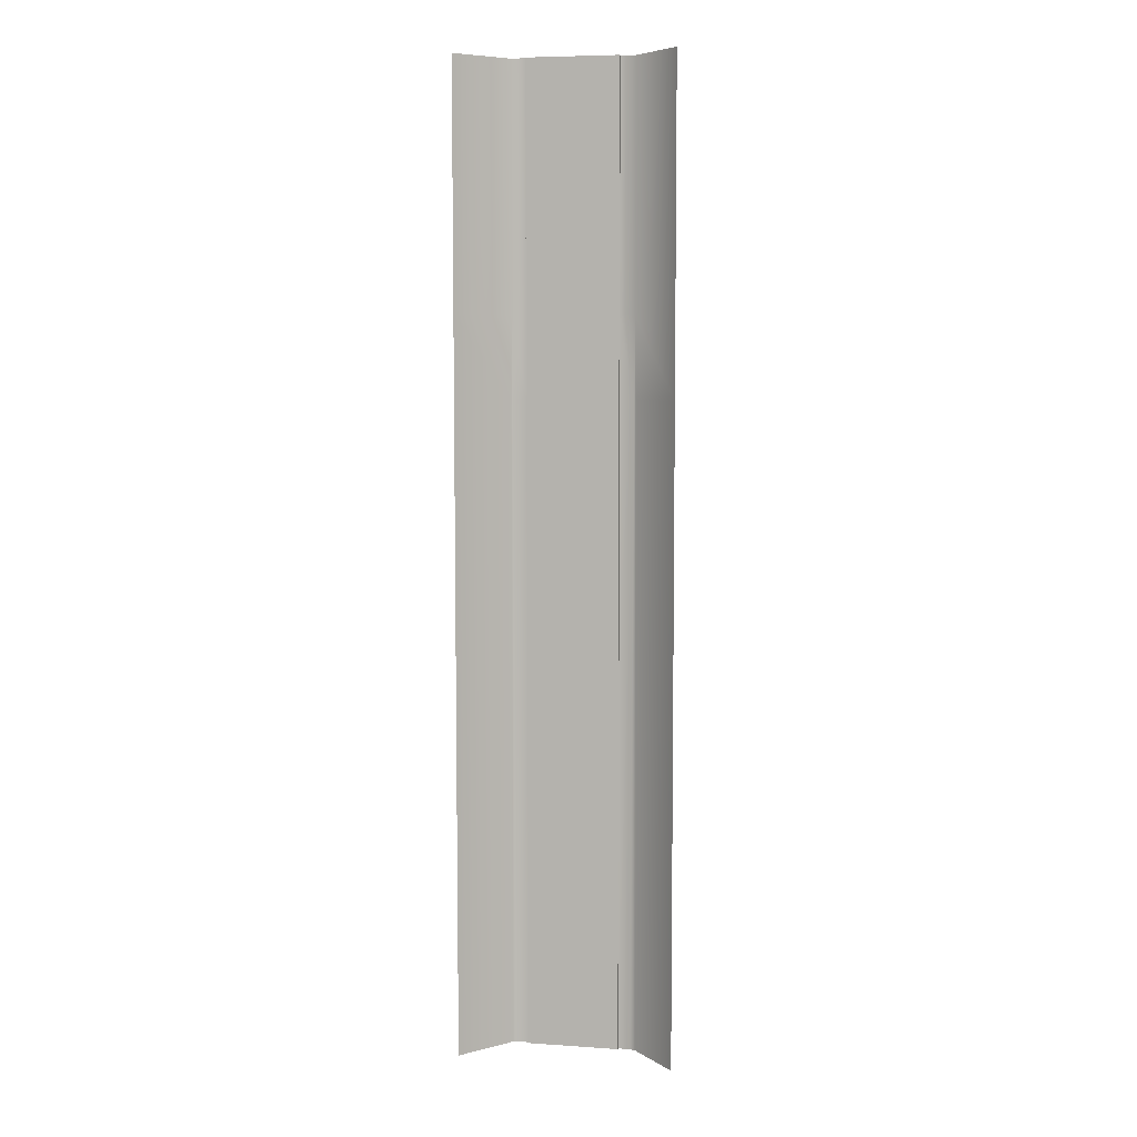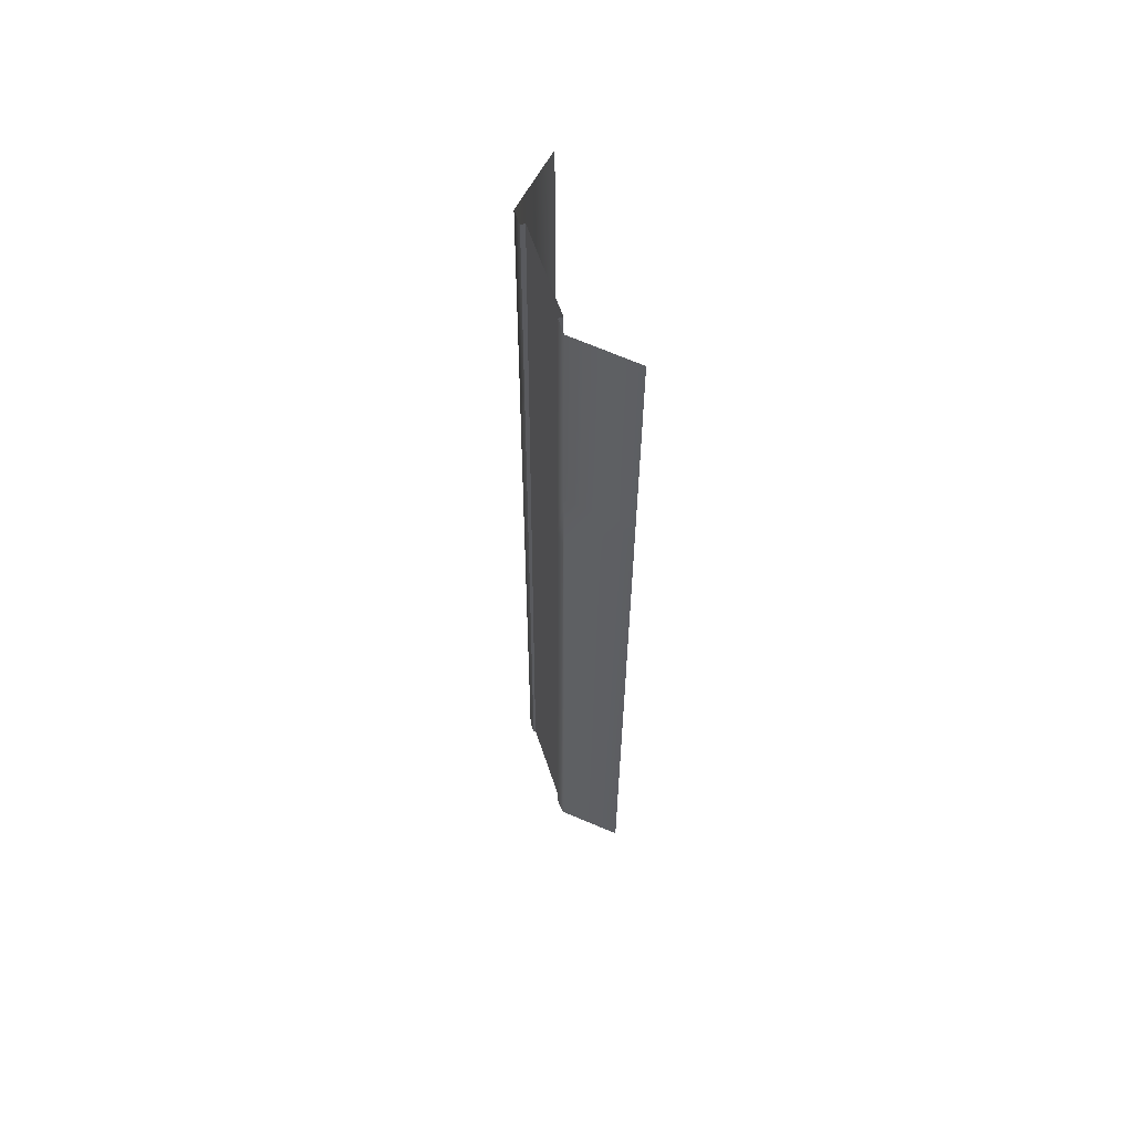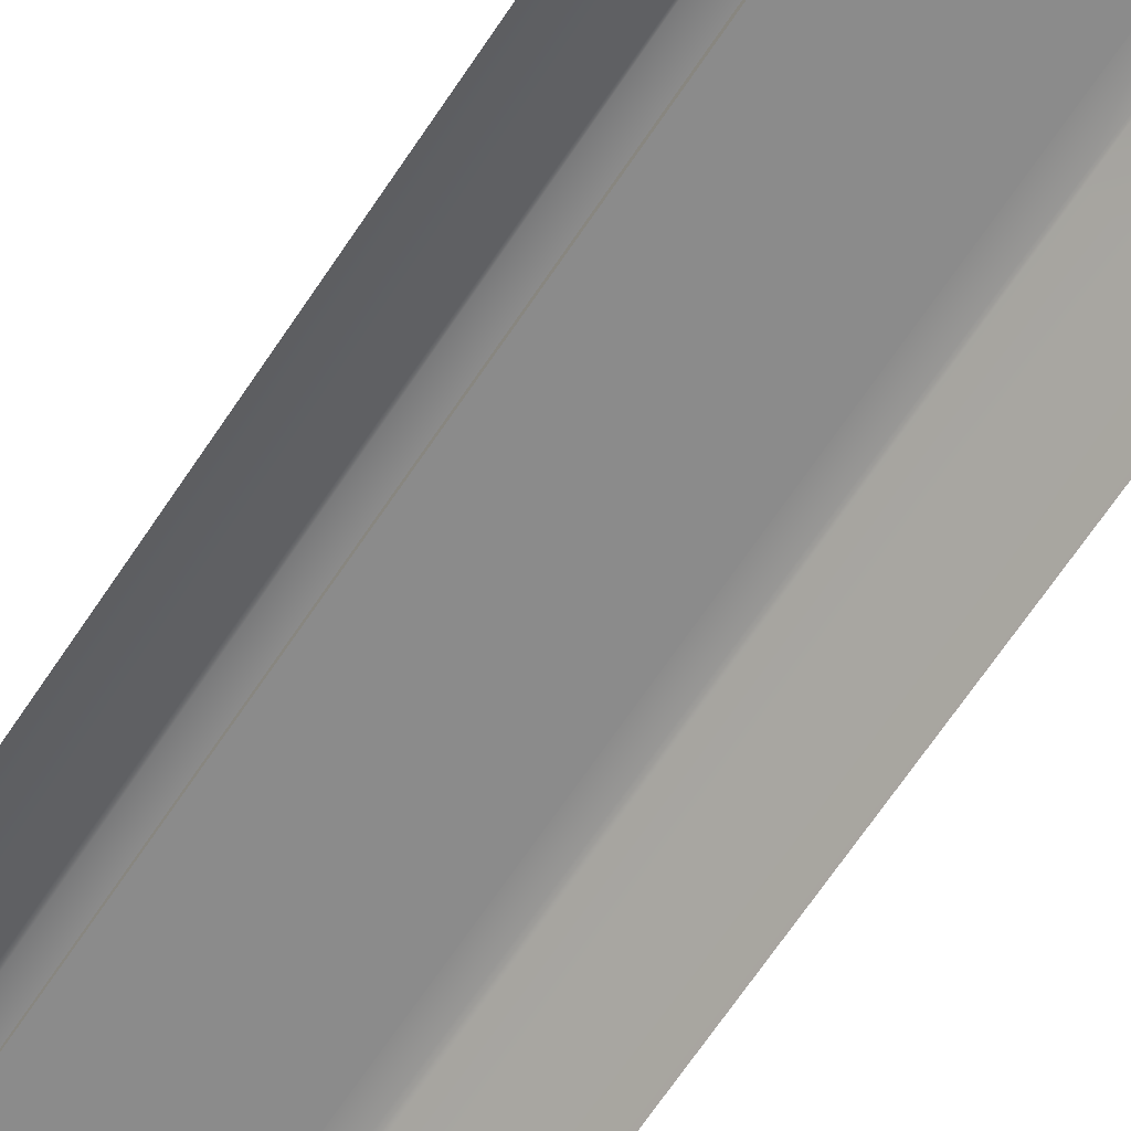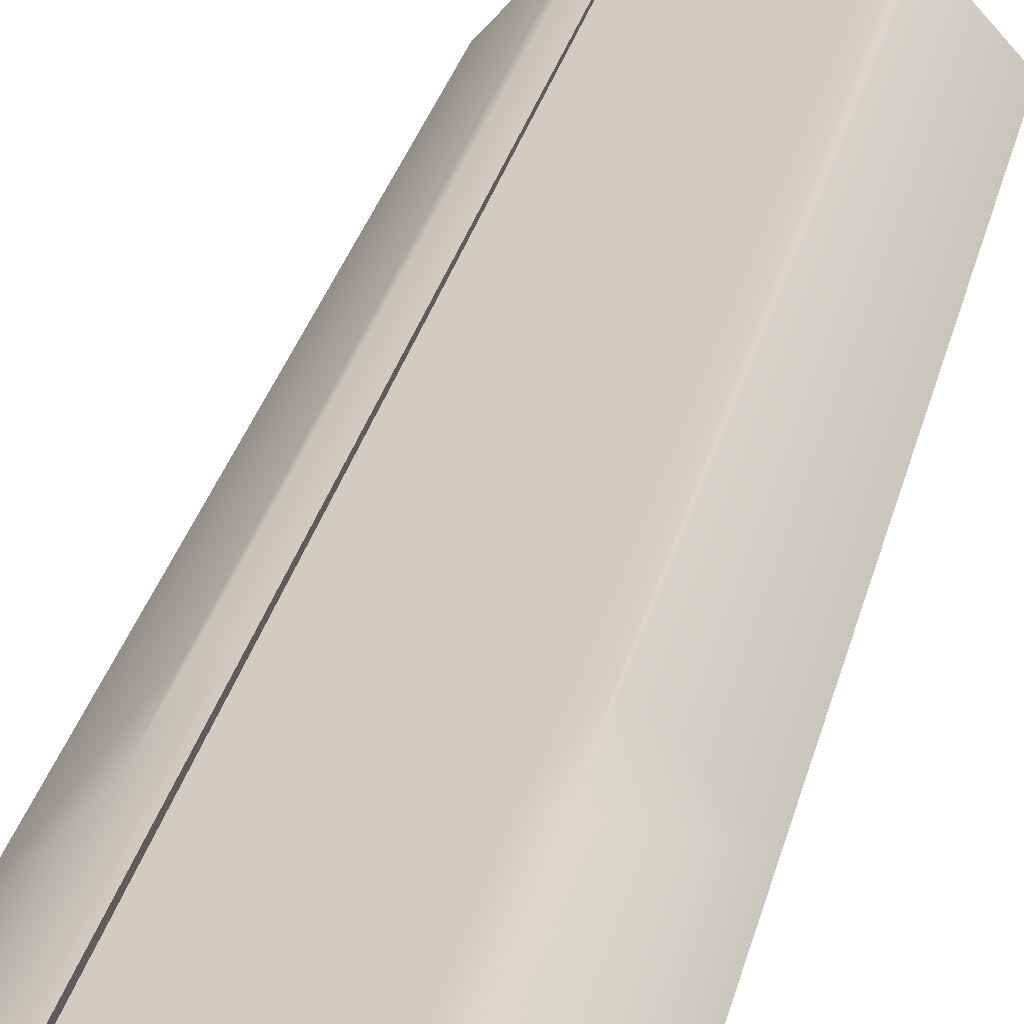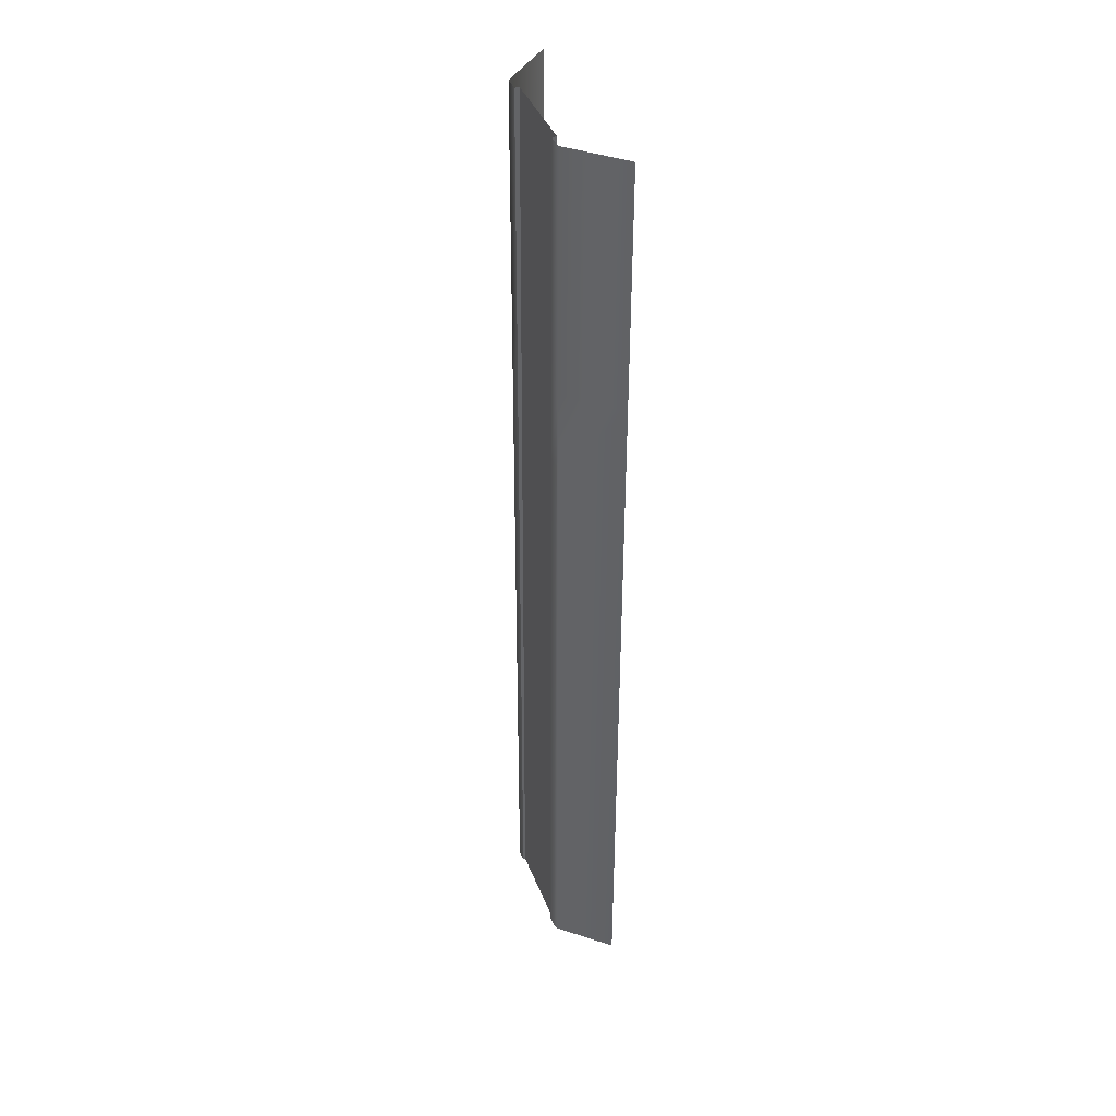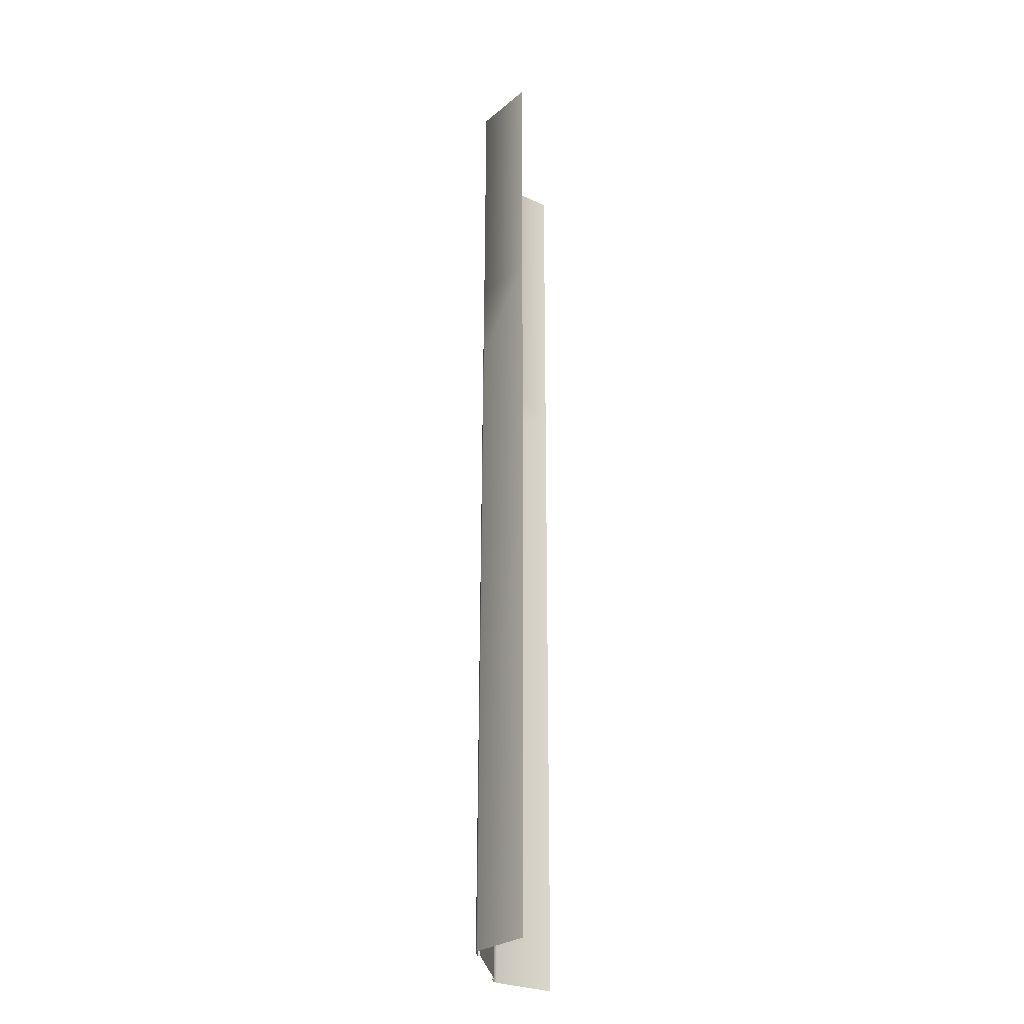
<metadata>
{"format":"obj","ext":"obj","renderer":"f3d","projection":"perspective","resolution":1024,"background":"white","views":[{"elev":6.6,"azim":11.2,"up":"+Z"},{"elev":62.0,"azim":-108.5,"up":"+Z"},{"elev":-64.1,"azim":-33.0,"up":"+Y"},{"elev":23.6,"azim":10.6,"up":"+Y"},{"elev":40.3,"azim":-110.2,"up":"+Z"},{"elev":-27.7,"azim":-82.4,"up":"+Z"}]}
</metadata>
<code>
v  3 0.125 -0
v  3.894 0.125 -0
v  3.876 0.1458 -5.333
v  3 0.1458 -5.333
v  -3.894 0.125 -0
v  -3 0.125 -0
v  -3 0.1458 -5.333
v  -3.876 0.1458 -5.333
v  0 -0.1 -0
v  -3 -0.1 -0
v  -3 -0.1333 5.333
v  0 -0.1333 5.333
v  3 -0.1 -0
v  3 -0.0667 -5.333
v  7 -3.115 -0
v  4.071 0.05 -0
v  4.059 0.0417 5.333
v  7 -3.123 5.333
v  -7 -3.115 -0
v  -4.071 0.05 -0
v  -4.083 0.0583 -5.333
v  -7 -3.107 -5.333
v  -3 0.1042 5.333
v  3.912 0.1042 5.333
v  3 -0.1333 5.333
v  3 0 32
v  4 0 32
v  3.997 0.0146 26.67
v  3 0.0208 26.67
v  3.994 0.0292 21.33
v  3 0.0417 21.33
v  3.991 0.0437 16
v  3 0.0625 16
v  3.929 0.0833 10.67
v  3 0.0833 10.67
v  3 0.1042 5.333
v  3.788 0.25 -32
v  3 0.25 -32
v  3 0.2292 -26.67
v  3.806 0.2292 -26.67
v  3 0.2083 -21.33
v  3.823 0.2083 -21.33
v  3 0.1875 -16
v  3.841 0.1875 -16
v  3 0.1667 -10.67
v  3.859 0.1667 -10.67
v  -4 0 32
v  -3 0 32
v  -3 0.0208 26.67
v  -3.997 0.0146 26.67
v  -3 0.0417 21.33
v  -3.994 0.0292 21.33
v  -3 0.0625 16
v  -3.991 0.0438 16
v  -3 0.0833 10.67
v  -3.929 0.0833 10.67
v  -3.912 0.1042 5.333
v  -3 0.25 -32
v  -3.788 0.25 -32
v  -3.806 0.2292 -26.67
v  -3 0.2292 -26.67
v  -3.823 0.2083 -21.33
v  -3 0.2083 -21.33
v  -3.841 0.1875 -16
v  -3 0.1875 -16
v  -3.859 0.1667 -10.67
v  -3 0.1667 -10.67
v  0 0.1 -32
v  -3 0.1 -32
v  -3 0.0667 -26.67
v  0 0.0667 -26.67
v  -3 0.0333 -21.33
v  0 0.0333 -21.33
v  -3 0 -16
v  0 0 -16
v  -3 -0.0333 -10.67
v  0 -0.0333 -10.67
v  -3 -0.0667 -5.333
v  0 -0.0667 -5.333
v  -3 -0.3 32
v  0 -0.3 32
v  0 -0.2667 26.67
v  -3 -0.2667 26.67
v  0 -0.2333 21.33
v  -3 -0.2333 21.33
v  0 -0.2 16
v  -3 -0.2 16
v  0 -0.1667 10.67
v  -3 -0.1667 10.67
v  3 -0.3 32
v  3 -0.2667 26.67
v  3 -0.2333 21.33
v  3 -0.2 16
v  3 -0.1667 10.67
v  3 0.1 -32
v  3 0.0667 -26.67
v  3 0.0333 -21.33
v  3 0 -16
v  3 -0.0333 -10.67
v  7 -3.065 -32
v  4.142 0.1 -32
v  4.13 0.0917 -26.67
v  7 -3.073 -26.67
v  4.119 0.0833 -21.33
v  7 -3.082 -21.33
v  4.107 0.075 -16
v  7 -3.09 -16
v  4.095 0.0667 -10.67
v  7 -3.098 -10.67
v  4.083 0.0583 -5.333
v  7 -3.107 -5.333
v  7 -3.165 32
v  7 -3.157 26.67
v  7 -3.148 21.33
v  7 -3.14 16
v  7 -3.132 10.67
v  4.047 0.0333 10.67
v  -7 -3.165 32
v  -7 -3.157 26.67
v  -7 -3.148 21.33
v  -7 -3.14 16
v  -4.047 0.0333 10.67
v  -7 -3.132 10.67
v  -4.059 0.0417 5.333
v  -7 -3.123 5.333
v  -4.142 0.1 -32
v  -7 -3.065 -32
v  -7 -3.073 -26.67
v  -4.13 0.0917 -26.67
v  -7 -3.082 -21.33
v  -4.119 0.0833 -21.33
v  -7 -3.09 -16
v  -4.107 0.075 -16
v  -7 -3.098 -10.67
v  -4.095 0.0667 -10.67
g Plane003
f 1 2 3
f 3 4 1
f 5 6 7
f 7 8 5
f 9 10 11
f 11 12 9
f 13 1 4
f 4 14 13
f 15 16 17
f 17 18 15
f 19 20 21
f 21 22 19
f 10 6 23
f 23 11 10
f 16 2 24
f 24 17 16
f 20 5 8
f 8 21 20
f 13 9 12
f 12 25 13
f 26 27 28
f 28 29 26
f 29 28 30
f 30 31 29
f 31 30 32
f 32 33 31
f 33 32 34
f 34 35 33
f 35 34 24
f 24 36 35
f 36 24 2
f 2 1 36
f 37 38 39
f 39 40 37
f 40 39 41
f 41 42 40
f 42 41 43
f 43 44 42
f 44 43 45
f 45 46 44
f 46 45 4
f 4 3 46
f 47 48 49
f 49 50 47
f 50 49 51
f 51 52 50
f 52 51 53
f 53 54 52
f 54 53 55
f 55 56 54
f 56 55 23
f 23 57 56
f 57 23 6
f 6 5 57
f 58 59 60
f 60 61 58
f 61 60 62
f 62 63 61
f 63 62 64
f 64 65 63
f 65 64 66
f 66 67 65
f 67 66 8
f 8 7 67
f 68 69 70
f 70 71 68
f 71 70 72
f 72 73 71
f 73 72 74
f 74 75 73
f 75 74 76
f 76 77 75
f 77 76 78
f 78 79 77
f 79 78 10
f 10 9 79
f 80 81 82
f 82 83 80
f 83 82 84
f 84 85 83
f 85 84 86
f 86 87 85
f 87 86 88
f 88 89 87
f 89 88 12
f 12 11 89
f 90 26 29
f 29 91 90
f 91 29 31
f 31 92 91
f 92 31 33
f 33 93 92
f 93 33 35
f 35 94 93
f 94 35 36
f 36 25 94
f 25 36 1
f 1 13 25
f 38 95 96
f 96 39 38
f 39 96 97
f 97 41 39
f 41 97 98
f 98 43 41
f 43 98 99
f 99 45 43
f 45 99 14
f 14 4 45
f 100 101 102
f 102 103 100
f 103 102 104
f 104 105 103
f 105 104 106
f 106 107 105
f 107 106 108
f 108 109 107
f 109 108 110
f 110 111 109
f 111 110 16
f 16 15 111
f 27 112 113
f 113 28 27
f 28 113 114
f 114 30 28
f 30 114 115
f 115 32 30
f 32 115 116
f 116 117 32
f 117 116 18
f 18 17 117
f 118 47 50
f 50 119 118
f 119 50 52
f 52 120 119
f 120 52 54
f 54 121 120
f 121 54 122
f 122 123 121
f 123 122 124
f 124 125 123
f 125 124 20
f 20 19 125
f 126 127 128
f 128 129 126
f 129 128 130
f 130 131 129
f 131 130 132
f 132 133 131
f 133 132 134
f 134 135 133
f 135 134 22
f 22 21 135
f 69 58 61
f 61 70 69
f 70 61 63
f 63 72 70
f 72 63 65
f 65 74 72
f 74 65 67
f 67 76 74
f 76 67 7
f 7 78 76
f 78 7 6
f 6 10 78
f 48 80 83
f 83 49 48
f 49 83 85
f 85 51 49
f 51 85 87
f 87 53 51
f 53 87 89
f 89 55 53
f 55 89 11
f 11 23 55
f 101 37 40
f 40 102 101
f 102 40 42
f 42 104 102
f 104 42 44
f 44 106 104
f 106 44 46
f 46 108 106
f 108 46 3
f 3 110 108
f 110 3 2
f 2 16 110
f 34 32 117
f 34 117 17
f 17 24 34
f 122 54 56
f 122 56 57
f 57 124 122
f 124 57 5
f 5 20 124
f 59 126 129
f 129 60 59
f 60 129 131
f 131 62 60
f 62 131 133
f 133 64 62
f 64 133 135
f 135 66 64
f 66 135 21
f 21 8 66
f 95 68 71
f 71 96 95
f 96 71 73
f 73 97 96
f 97 73 75
f 75 98 97
f 98 75 77
f 77 99 98
f 99 77 79
f 79 14 99
f 14 79 9
f 9 13 14
f 81 90 91
f 91 82 81
f 82 91 92
f 92 84 82
f 84 92 93
f 93 86 84
f 86 93 94
f 94 88 86
f 88 94 25
f 25 12 88

</code>
